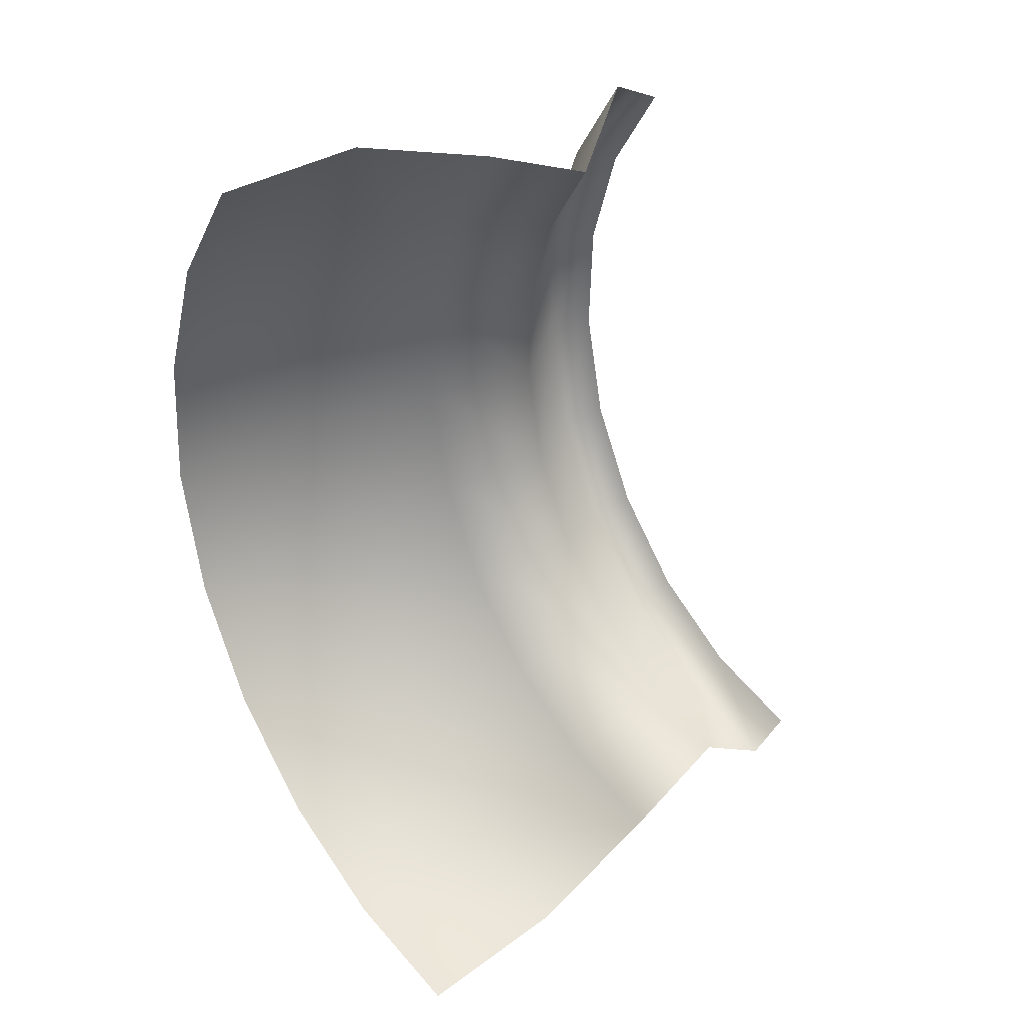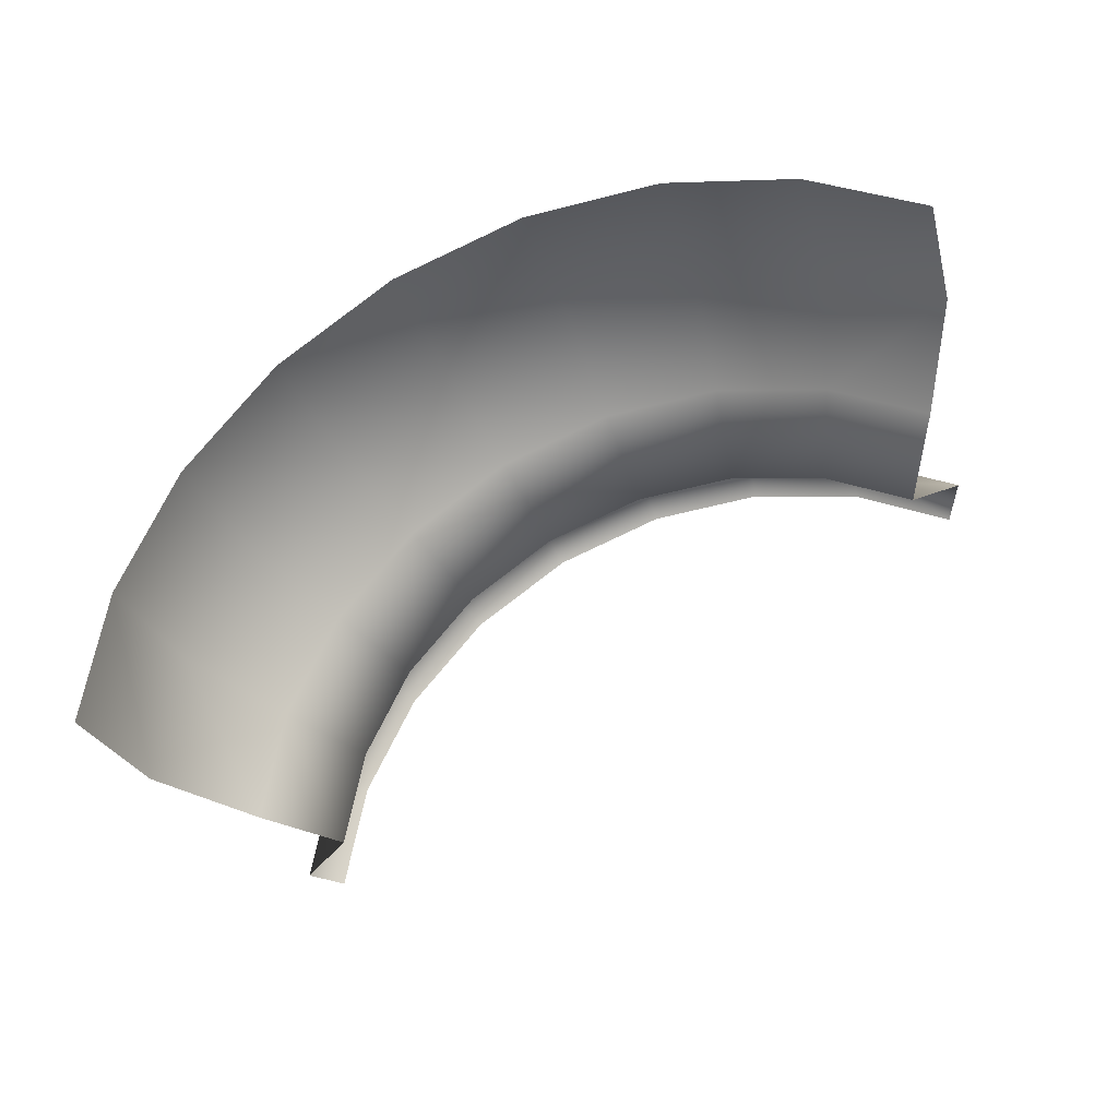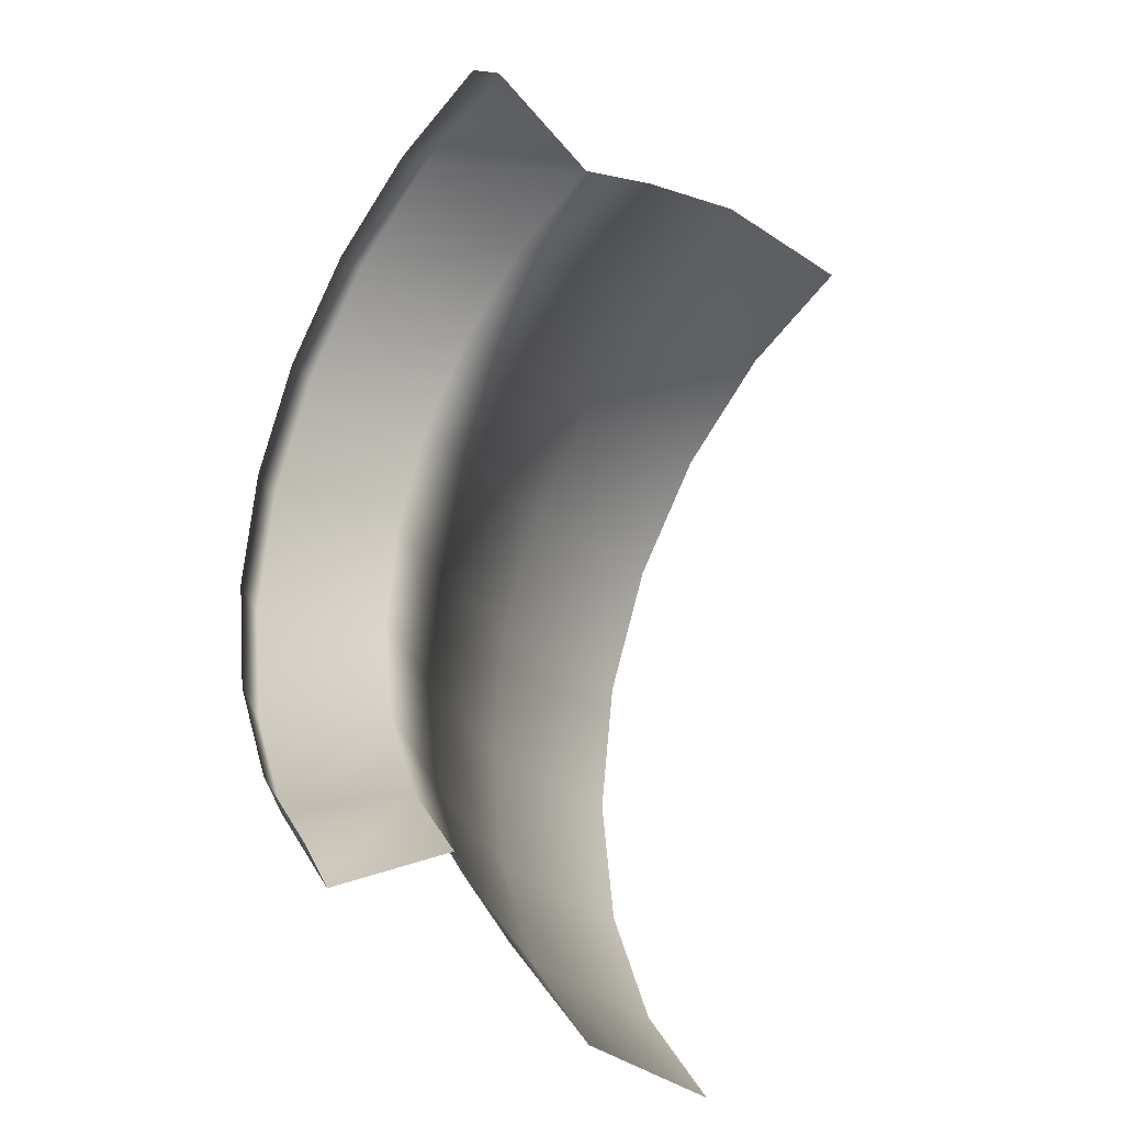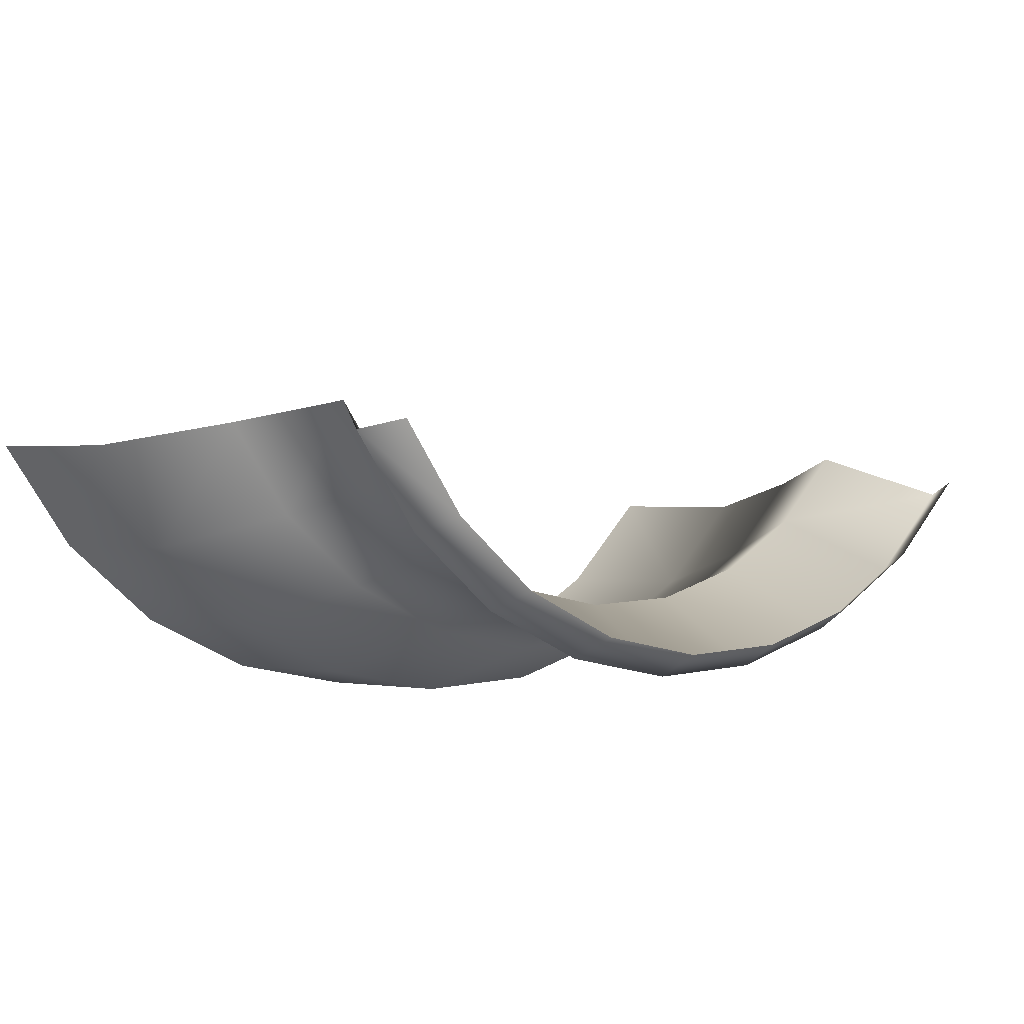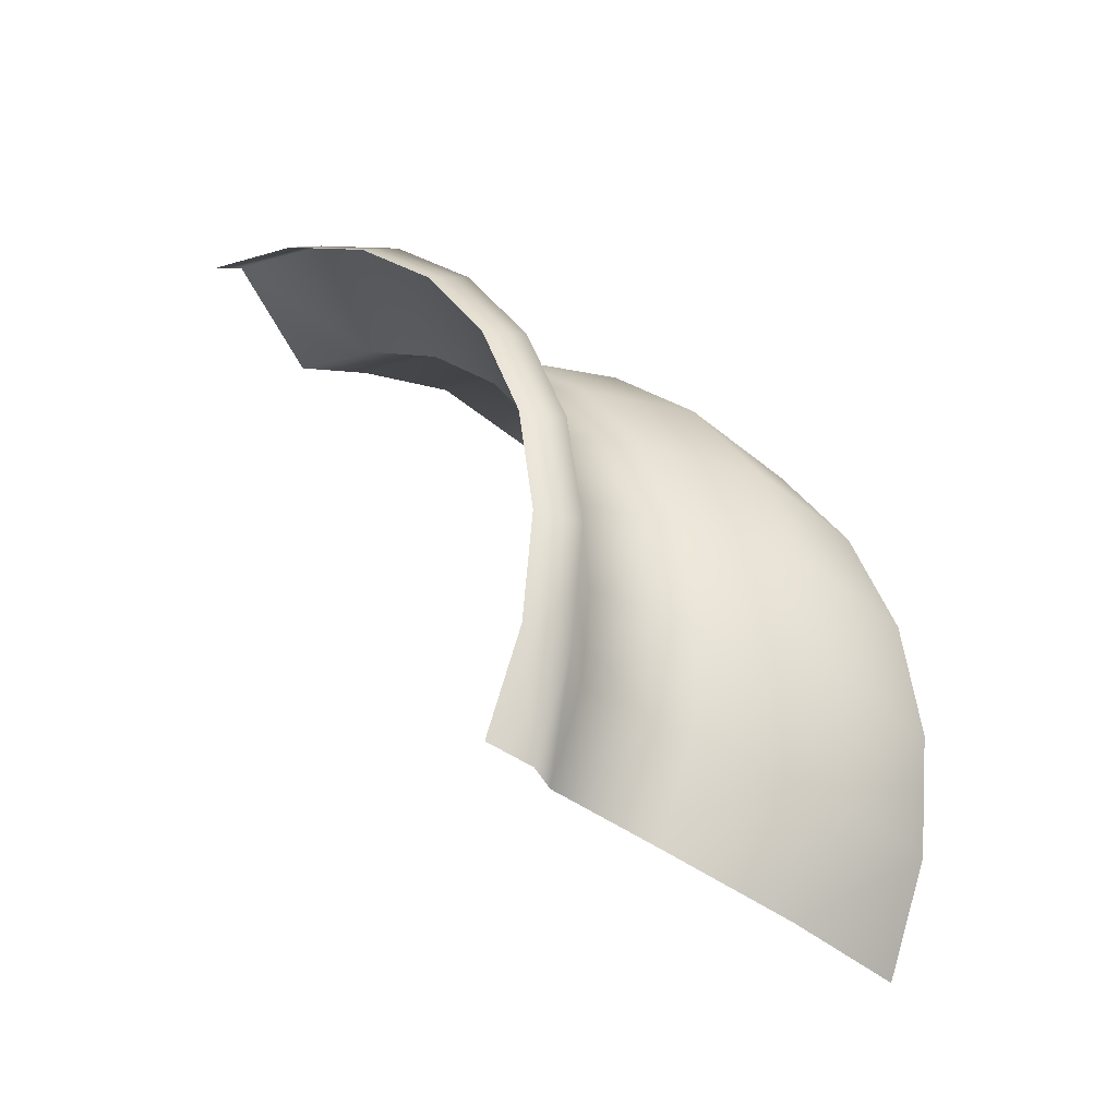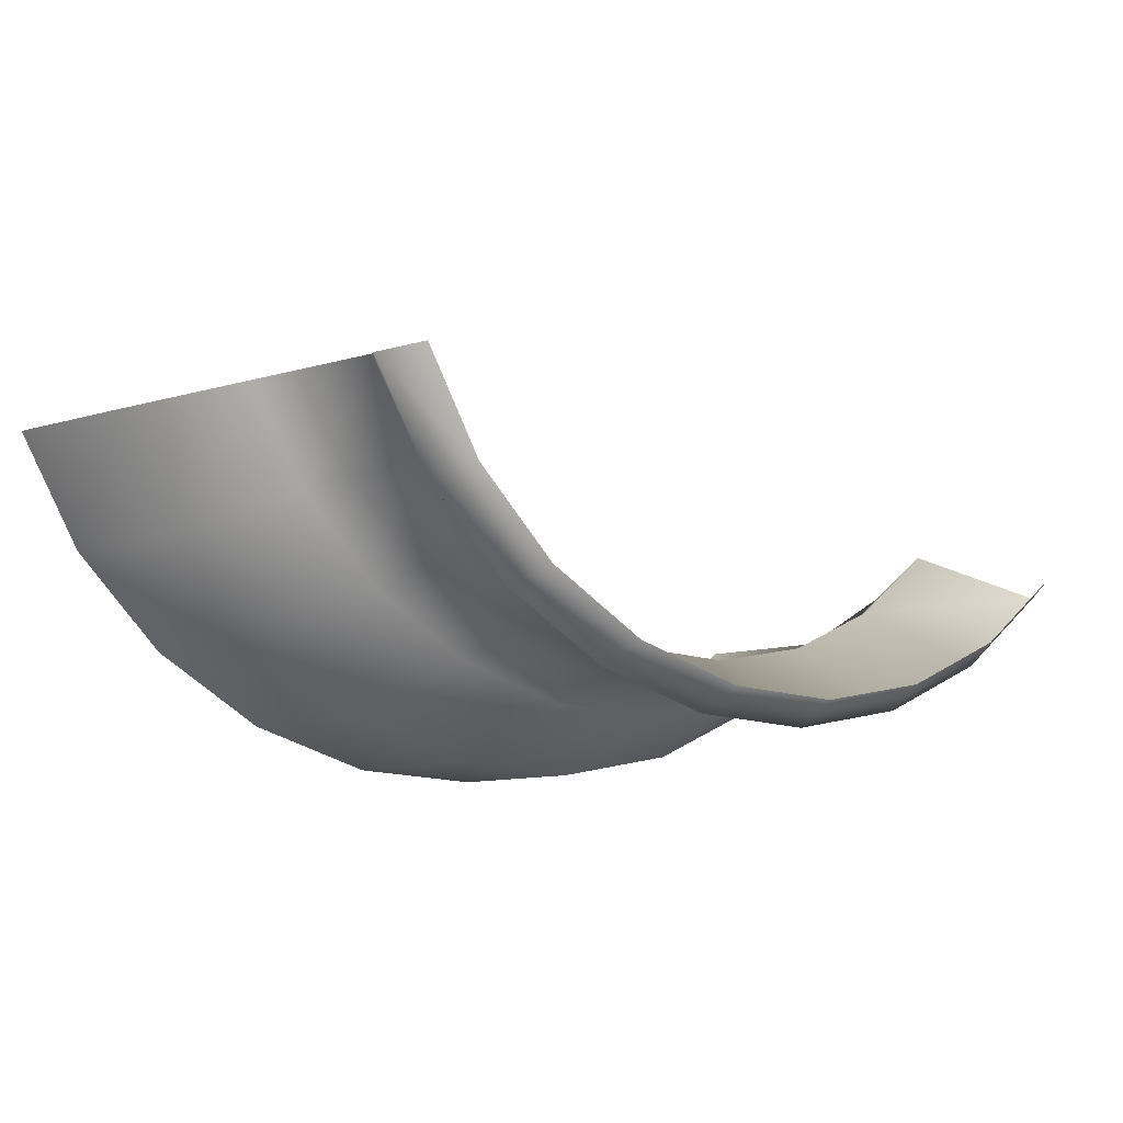
<metadata>
{"format":"obj","ext":"obj","renderer":"f3d","projection":"perspective","resolution":1024,"background":"white","views":[{"elev":-59.1,"azim":64.2,"up":"+Z"},{"elev":-69.7,"azim":-9.1,"up":"+Z"},{"elev":29.4,"azim":89.4,"up":"+Y"},{"elev":59.7,"azim":-33.9,"up":"+Y"},{"elev":28.8,"azim":-151.7,"up":"+Z"},{"elev":48.3,"azim":-28.0,"up":"+Y"}]}
</metadata>
<code>
v  -0.3556 2.646 -0.007899
v  -0.4061 2.618 -0.04552
v  -0.4002 2.569 -0.004441
v  -0.3505 2.603 0.02803
v  -0.3784 2.517 0.03109
v  -0.3314 2.557 0.05911
v  -0.3421 2.467 0.05866
v  -0.2996 2.513 0.08323
v  -0.2937 2.421 0.07638
v  -0.2573 2.473 0.09873
v  -0.2366 2.383 0.08305
v  -0.2074 2.44 0.1046
v  -0.1747 2.355 0.07822
v  -0.1532 2.415 0.1003
v  -0.1121 2.34 0.0622
v  -0.0985 2.402 0.08632
v  -0.05321 2.337 0.0361
v  -0.04696 2.4 0.06349
v  -0.4666 2.578 -0.0986
v  -0.46 2.522 -0.05193
v  -0.4352 2.463 -0.01157
v  -0.394 2.406 0.01974
v  -0.339 2.353 0.03987
v  -0.2742 2.31 0.04745
v  -0.2038 2.279 0.04195
v  -0.1328 2.261 0.02376
v  -0.06584 2.258 -0.00589
v  -0.5028 2.518 -0.1665
v  -0.4961 2.461 -0.1193
v  -0.471 2.402 -0.07837
v  -0.4292 2.344 -0.04665
v  -0.3736 2.291 -0.02626
v  -0.3079 2.247 -0.01859
v  -0.2366 2.215 -0.02416
v  -0.1646 2.197 -0.04258
v  -0.09683 2.195 -0.07262
v  -0.3684 2.645 0.08315
v  -0.3744 2.697 0.04059
v  -0.3458 2.592 0.12
v  -0.3081 2.54 0.1485
v  -0.258 2.492 0.1669
v  -0.1989 2.453 0.1738
v  -0.1347 2.424 0.1688
v  -0.06988 2.408 0.1522
v  -0.00882 2.405 0.1251
v  -0.3465 2.658 0.09466
v  -0.3522 2.706 0.05455
v  -0.3252 2.608 0.1293
v  -0.2898 2.558 0.1563
v  -0.2426 2.513 0.1736
v  -0.1868 2.476 0.1801
v  -0.1263 2.449 0.1754
v  -0.06527 2.434 0.1597
v  -0.00774 2.432 0.1342
g Material__76
f 1 2 3 4
f 4 3 5 6
f 6 5 7 8
f 8 7 9 10
f 10 9 11 12
f 12 11 13 14
f 14 13 15 16
f 16 15 17 18
f 2 19 20 3
f 3 20 21 5
f 5 21 22 7
f 7 22 23 9
f 9 23 24 11
f 11 24 25 13
f 13 25 26 15
f 15 26 27 17
f 19 28 29 20
f 20 29 30 21
f 21 30 31 22
f 22 31 32 23
f 23 32 33 24
f 24 33 34 25
f 25 34 35 26
f 26 35 36 27
f 37 38 1 4
f 39 37 4 6
f 40 39 6 8
f 41 40 8 10
f 42 41 10 12
f 43 42 12 14
f 44 43 14 16
f 45 44 16 18
f 46 47 38 37
f 48 46 37 39
f 49 48 39 40
f 50 49 40 41
f 51 50 41 42
f 52 51 42 43
f 53 52 43 44
f 54 53 44 45
g

</code>
